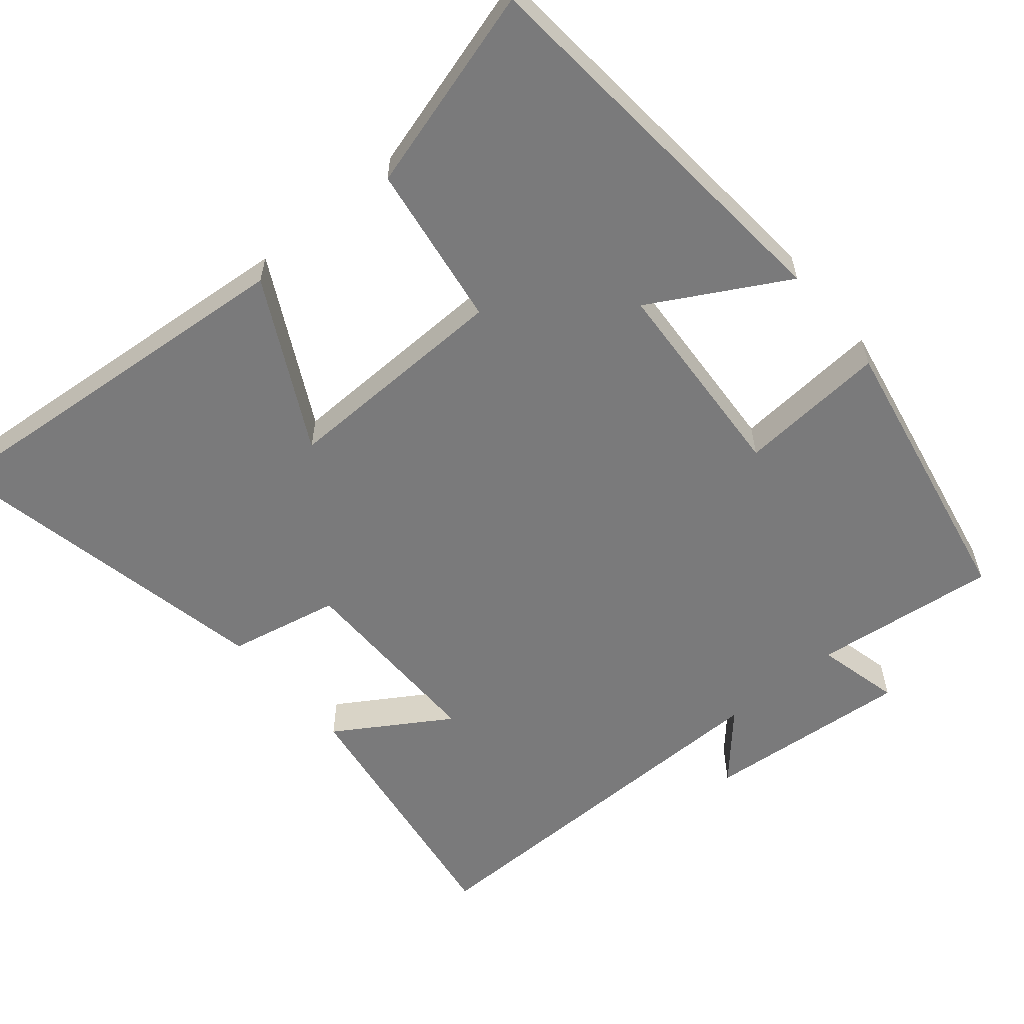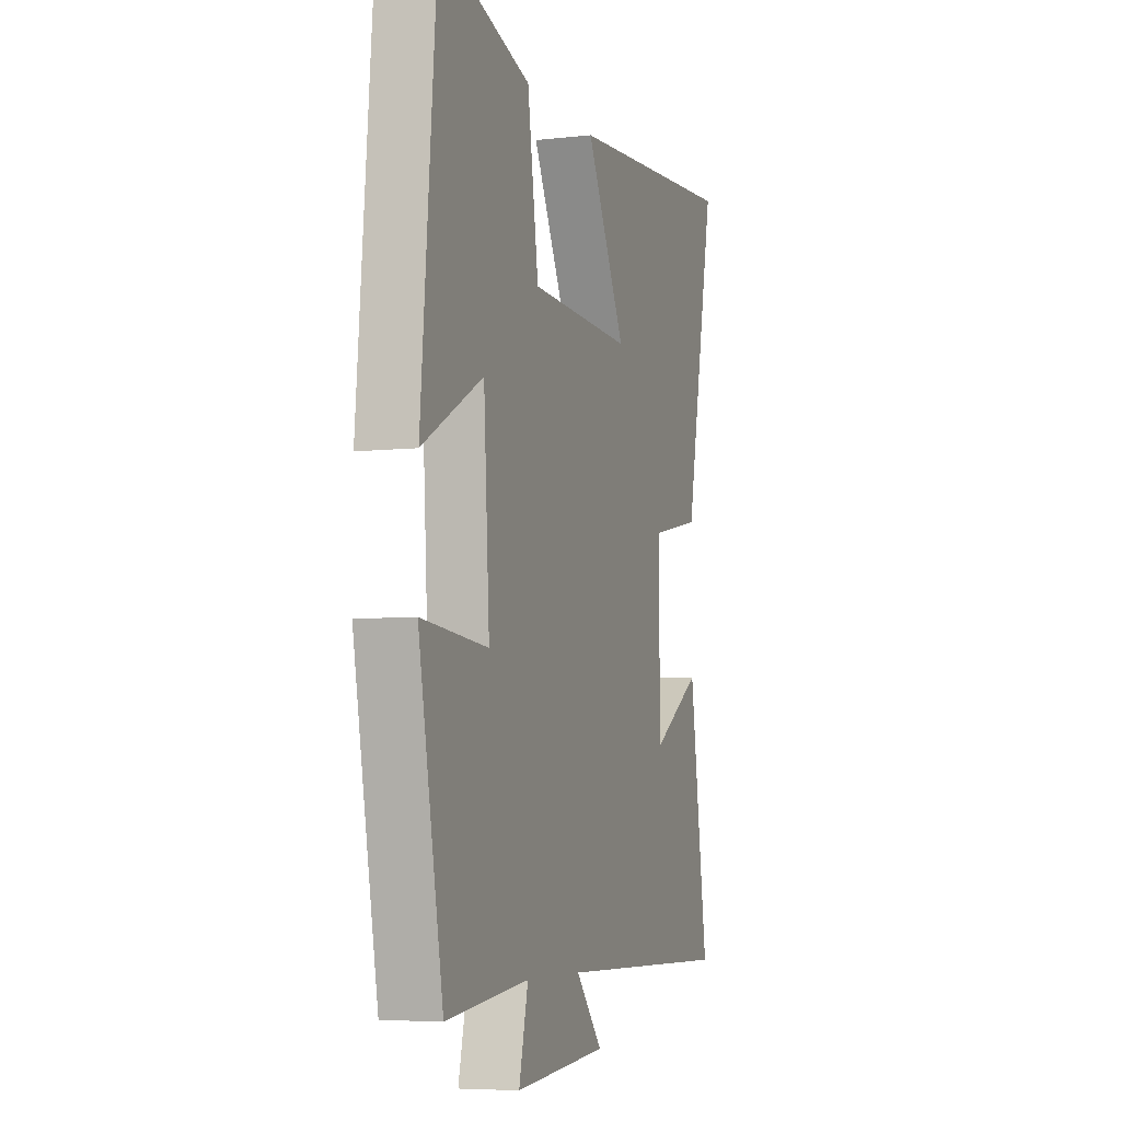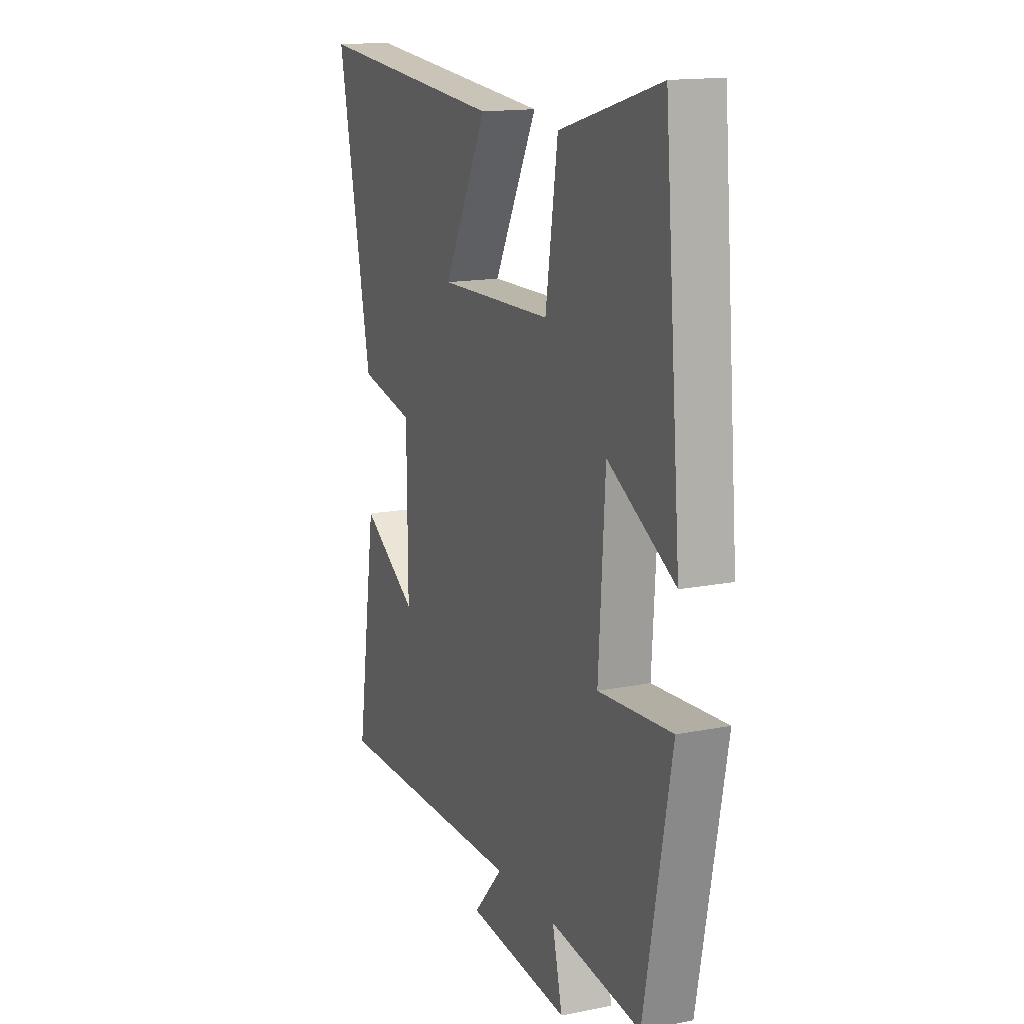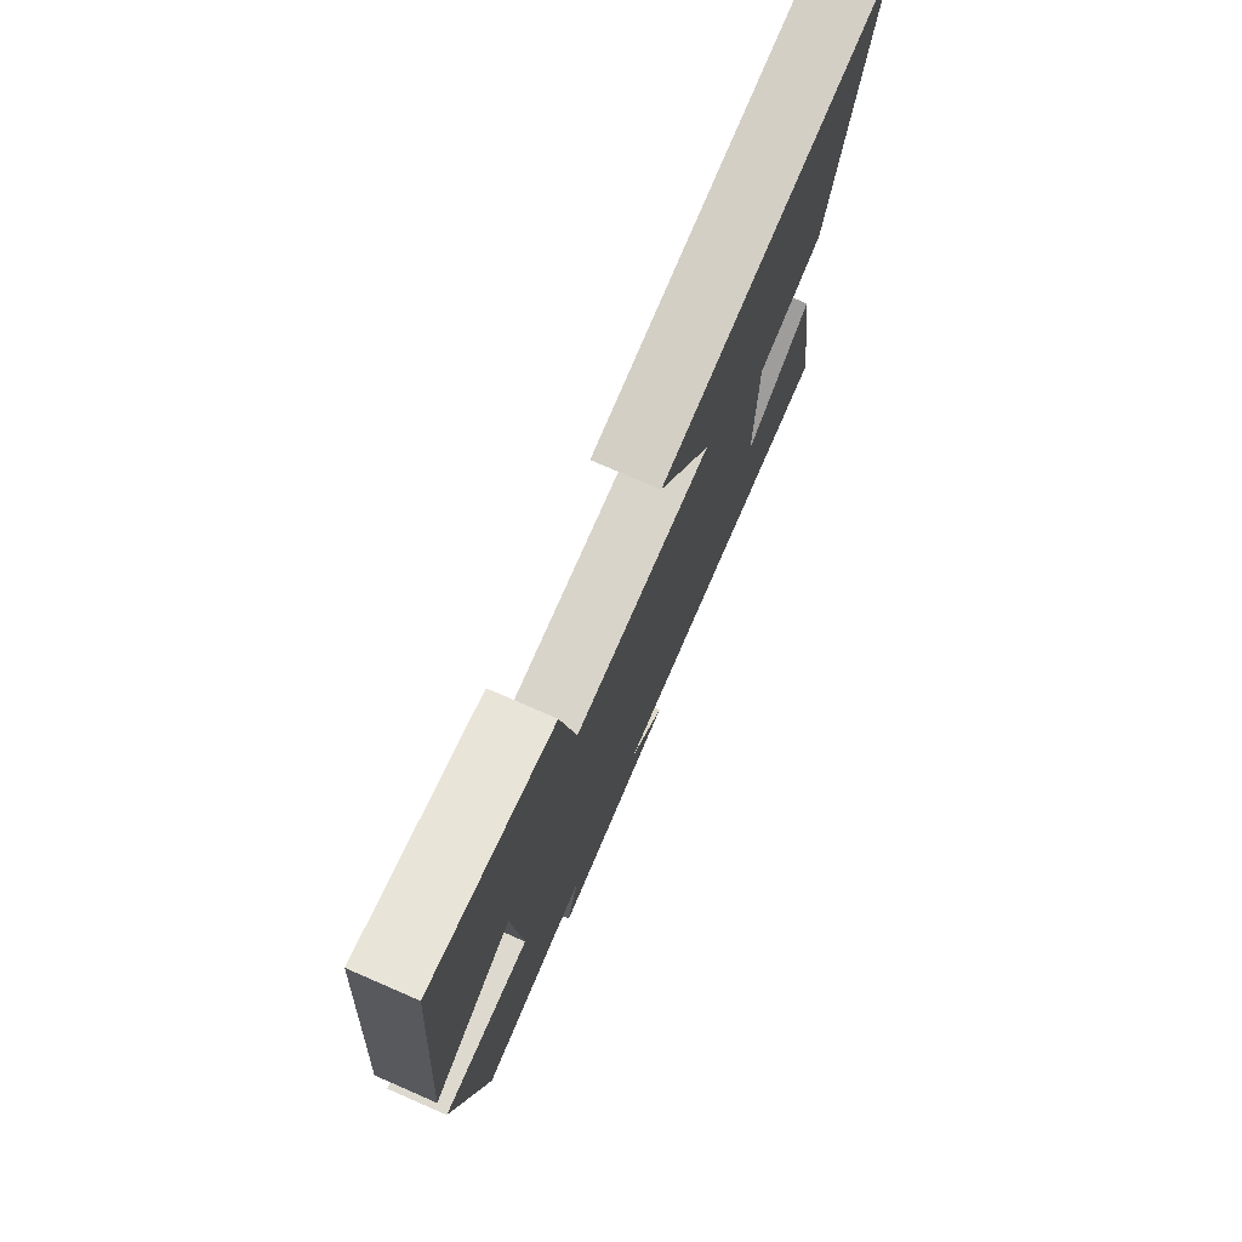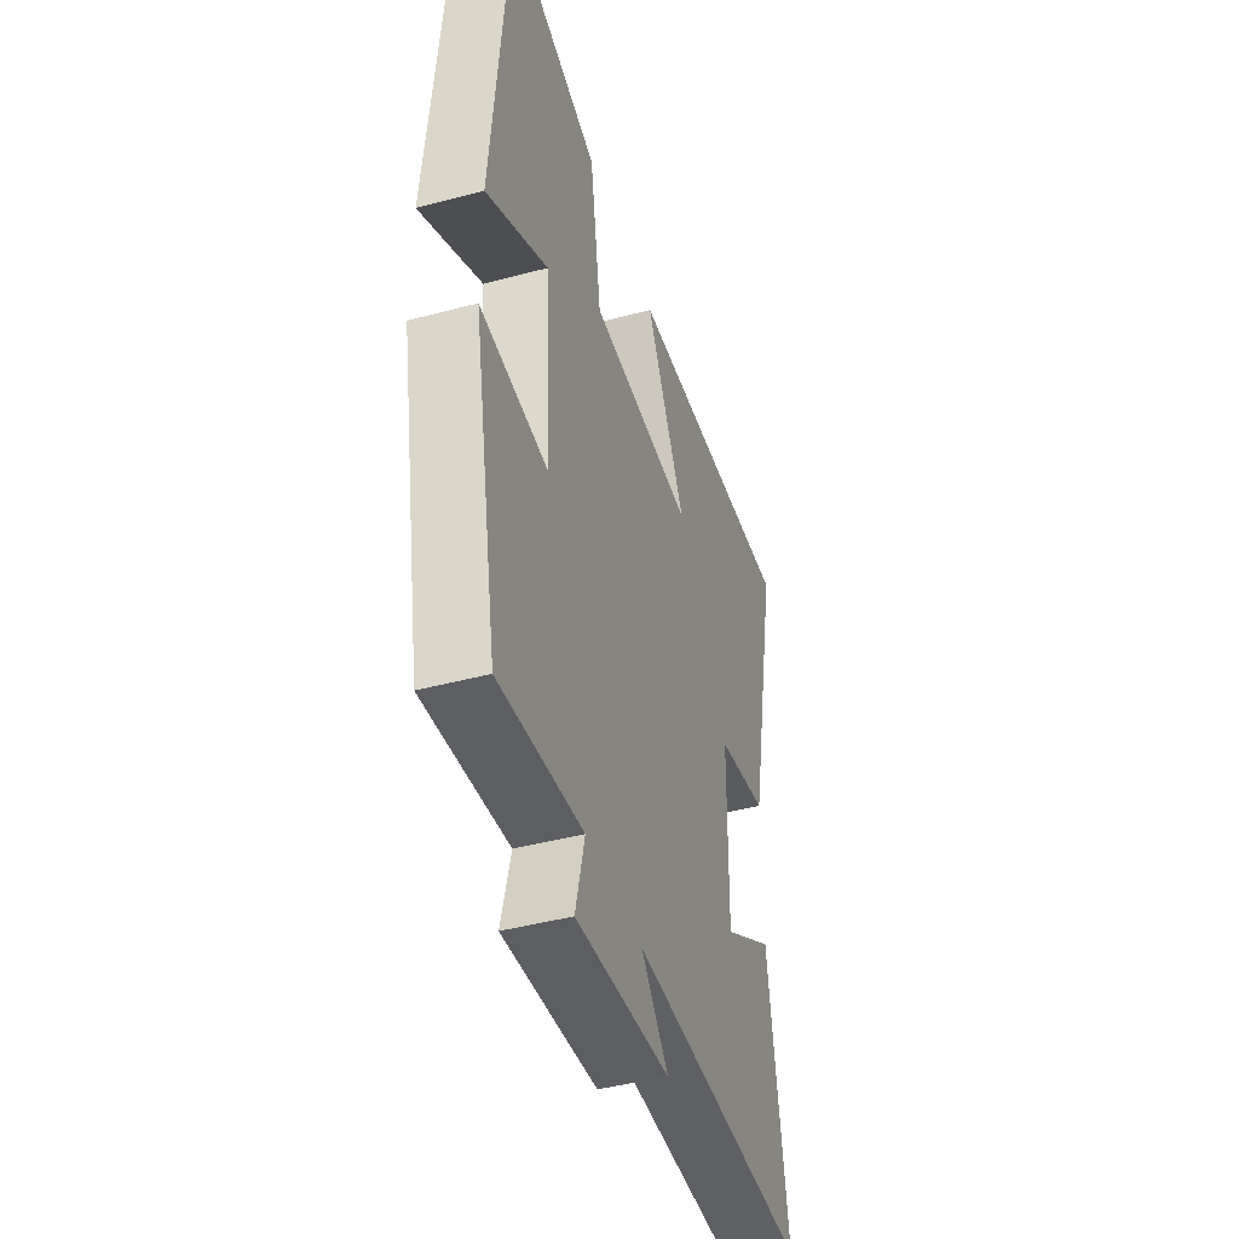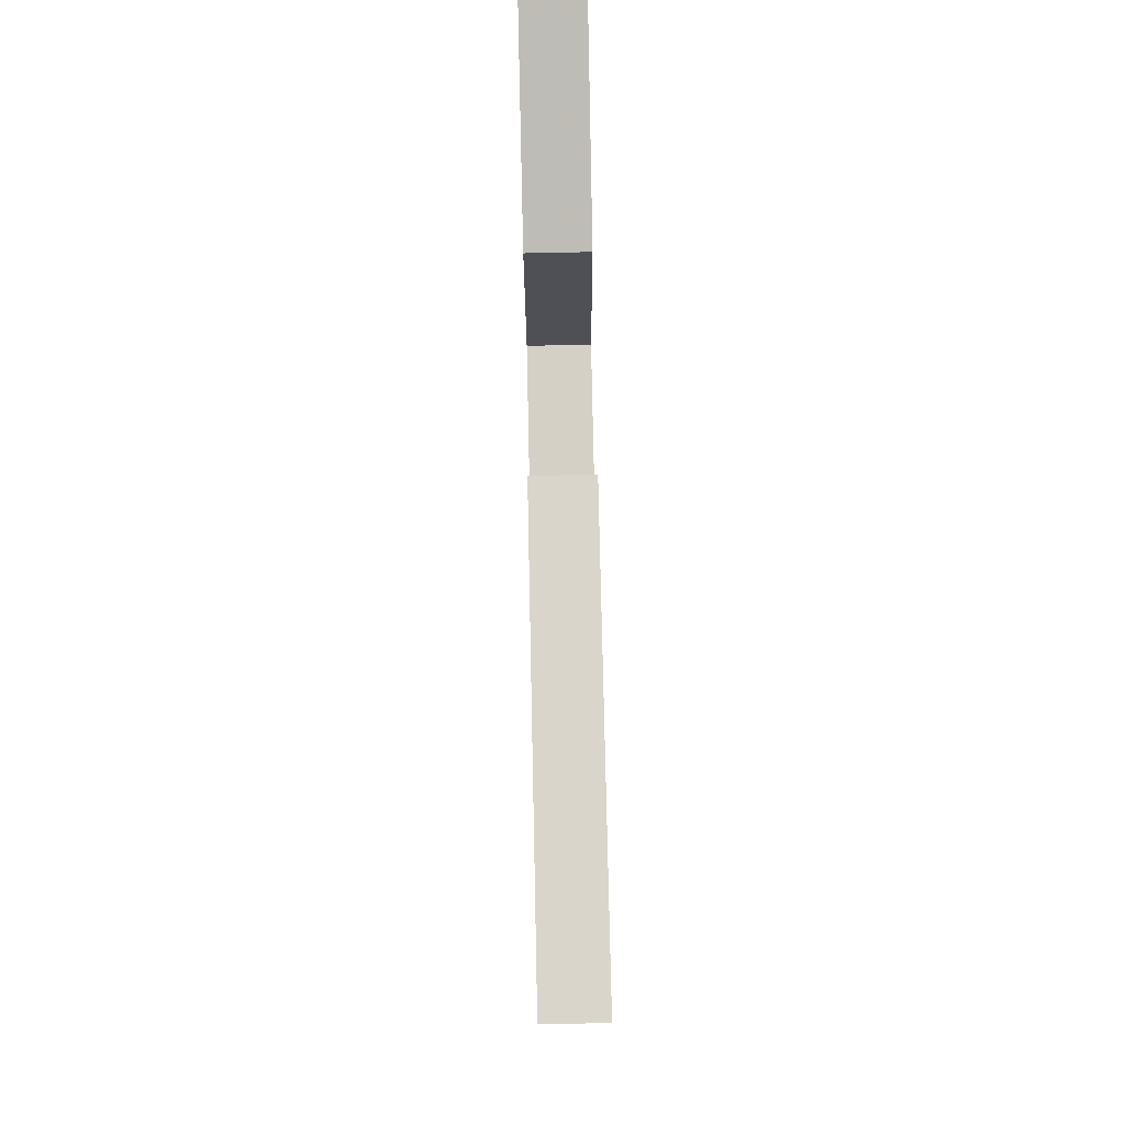
<metadata>
{"format":"obj","ext":"obj","renderer":"f3d","projection":"perspective","resolution":1024,"background":"white","views":[{"elev":-58.1,"azim":39.9,"up":"+Y"},{"elev":-6.2,"azim":108.5,"up":"+Z"},{"elev":15.3,"azim":67.1,"up":"+Z"},{"elev":76.3,"azim":113.5,"up":"+Z"},{"elev":-44.2,"azim":107.3,"up":"+Z"},{"elev":79.2,"azim":-91.2,"up":"+Z"}]}
</metadata>
<code>
v -0.556 0.07 -0.507
v -0.5 0.07 -0.13
v -0.344 0.07 -0.228
v -0.346 0.07 0.048
v -0.5 0.07 0.08
v -0.595 0.07 0.545
v -0.058 0.07 0.5
v -0.18 0.07 0.266
v 0.138 0.07 0.274
v 0.172 0.07 0.5
v 0.453 0.07 0.581
v 0.5 0.07 0.037
v 0.313 0.07 0.141
v 0.295 0.07 -0.147
v 0.5 0.07 -0.131
v 0.424 0.07 -0.529
v 0.169 0.07 -0.5
v 0.197 0.07 -0.616
v -0.089 0.07 -0.592
v -0.007 0.07 -0.5
v -0.556 0 -0.507
v -0.5 0 -0.13
v -0.344 0 -0.228
v -0.346 0 0.048
v -0.5 0 0.08
v -0.595 0 0.545
v -0.058 0 0.5
v -0.18 0 0.266
v 0.138 0 0.274
v 0.172 0 0.5
v 0.453 0 0.581
v 0.5 0 0.037
v 0.313 0 0.141
v 0.295 0 -0.147
v 0.5 0 -0.131
v 0.424 0 -0.529
v 0.169 0 -0.5
v 0.197 0 -0.616
v -0.089 0 -0.592
v -0.007 0 -0.5
f 17 18 19 20
f 14 15 16 17
f 13 14 17 20
f 11 12 13
f 10 11 13
f 9 10 13
f 8 9 13 20
f 6 7 8
f 5 6 8
f 4 5 8
f 3 4 8 20
f 1 2 3 20
f 40 39 38 37
f 37 36 35 34
f 40 37 34 33
f 33 32 31
f 33 31 30
f 33 30 29
f 40 33 29 28
f 28 27 26
f 28 26 25
f 28 25 24
f 40 28 24 23
f 40 23 22 21
f 1 21 22 2
f 2 22 23 3
f 3 23 24 4
f 4 24 25 5
f 5 25 26 6
f 6 26 27 7
f 7 27 28 8
f 8 28 29 9
f 9 29 30 10
f 10 30 31 11
f 11 31 32 12
f 12 32 33 13
f 13 33 34 14
f 14 34 35 15
f 15 35 36 16
f 16 36 37 17
f 17 37 38 18
f 18 38 39 19
f 19 39 40 20
f 20 40 21 1

</code>
